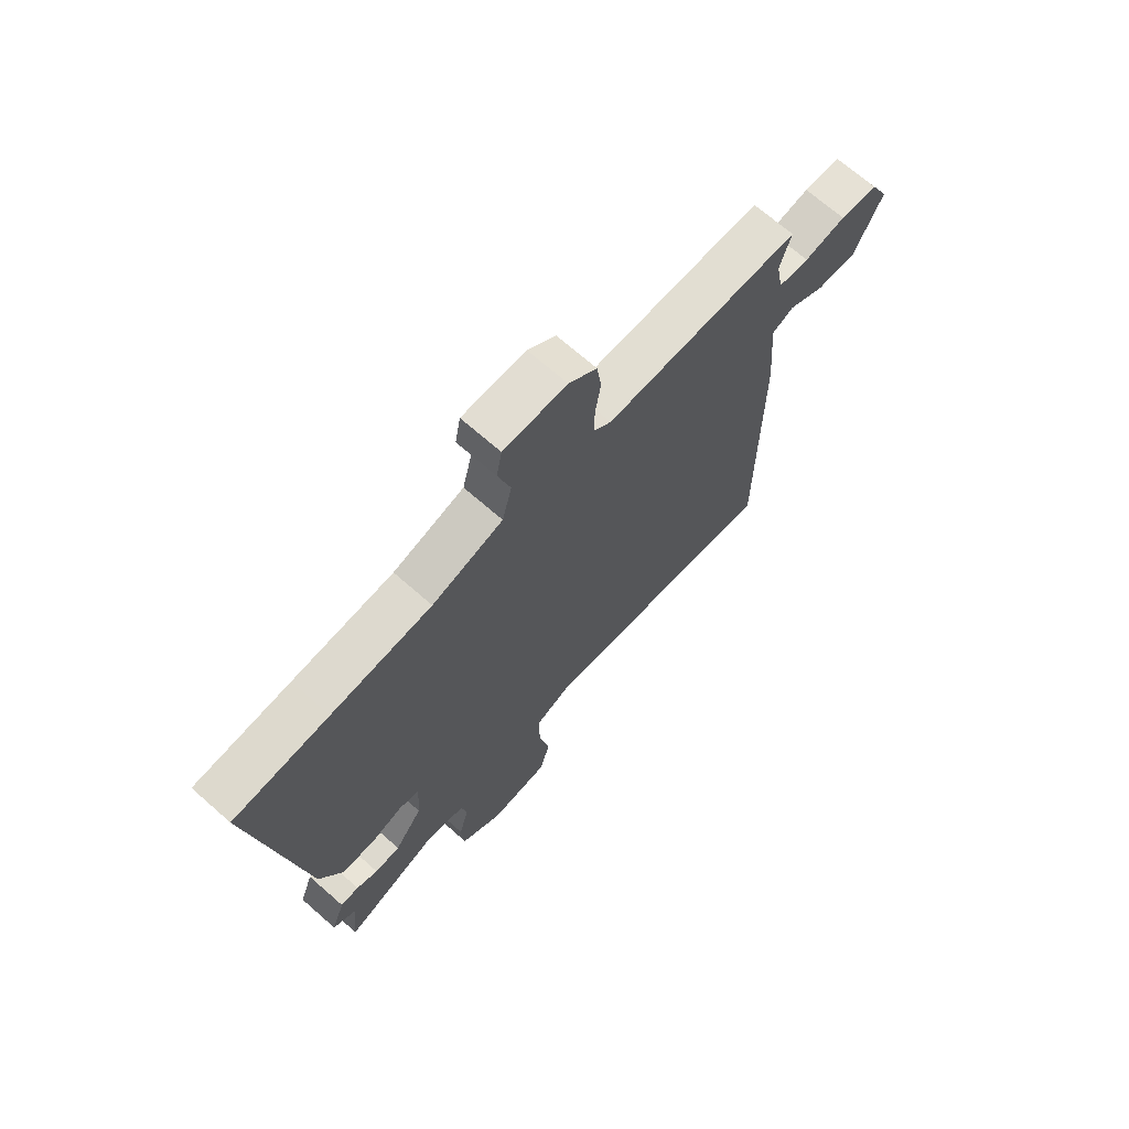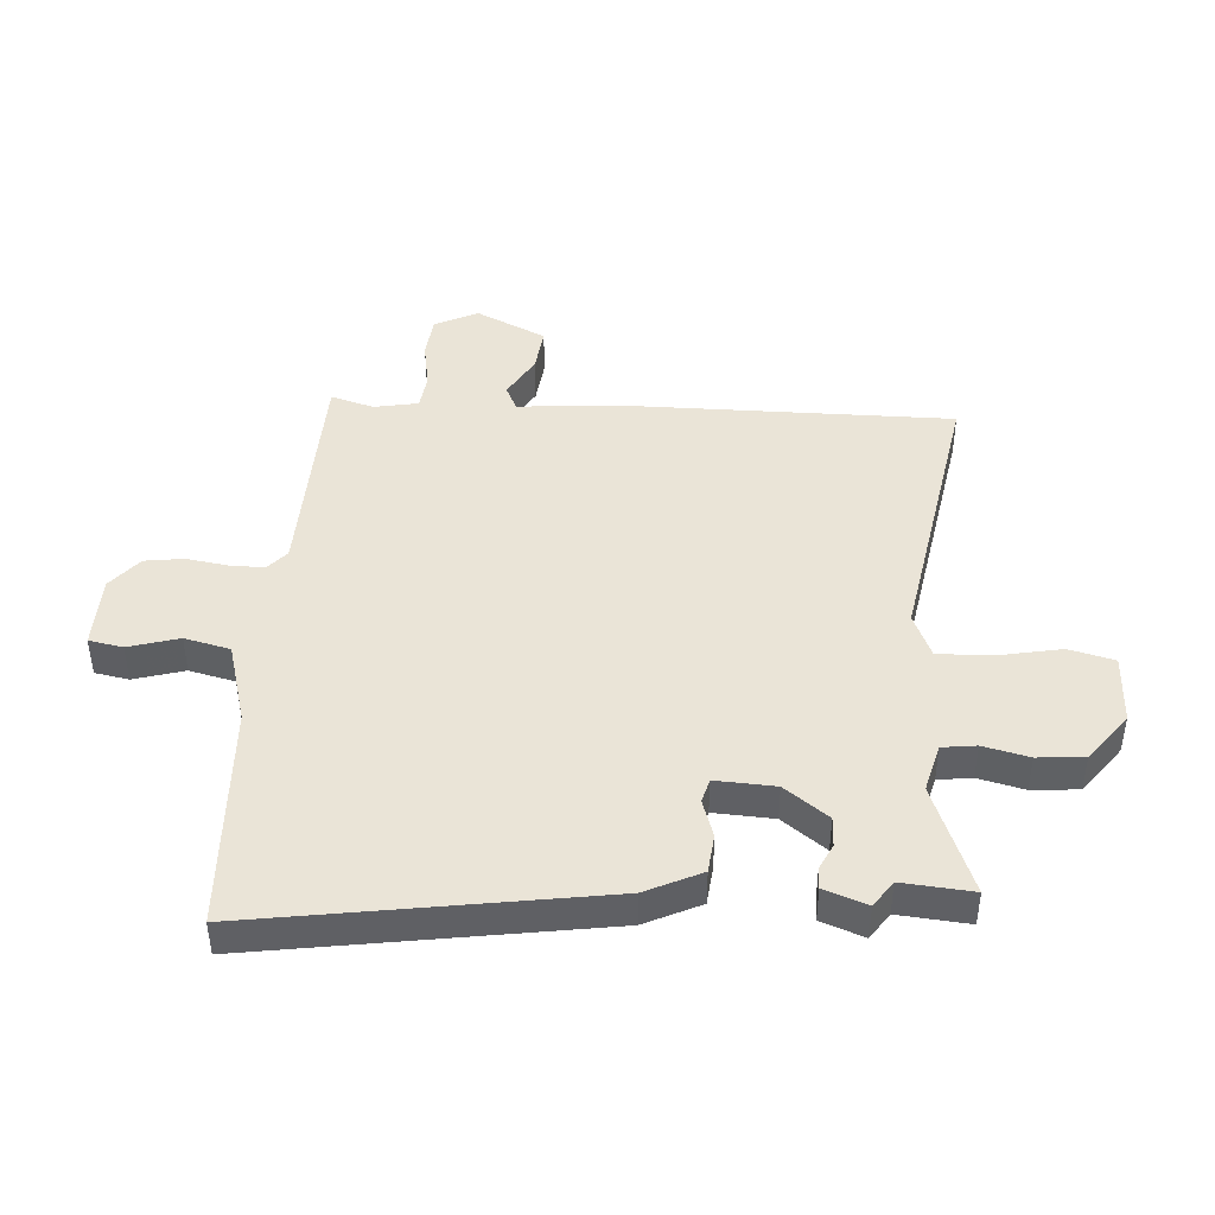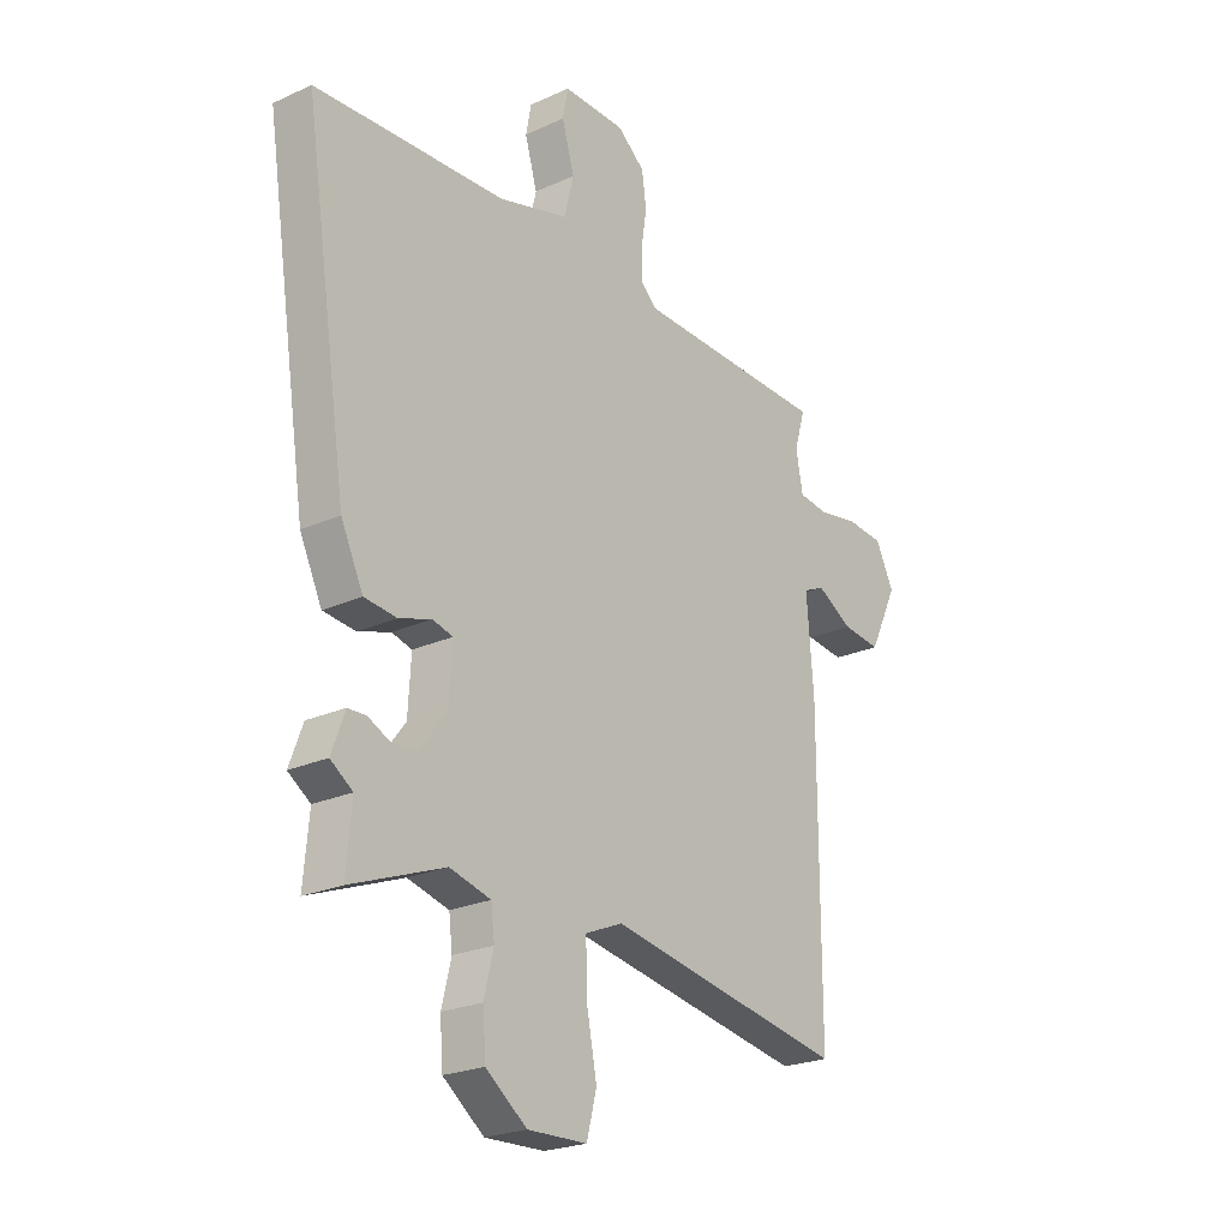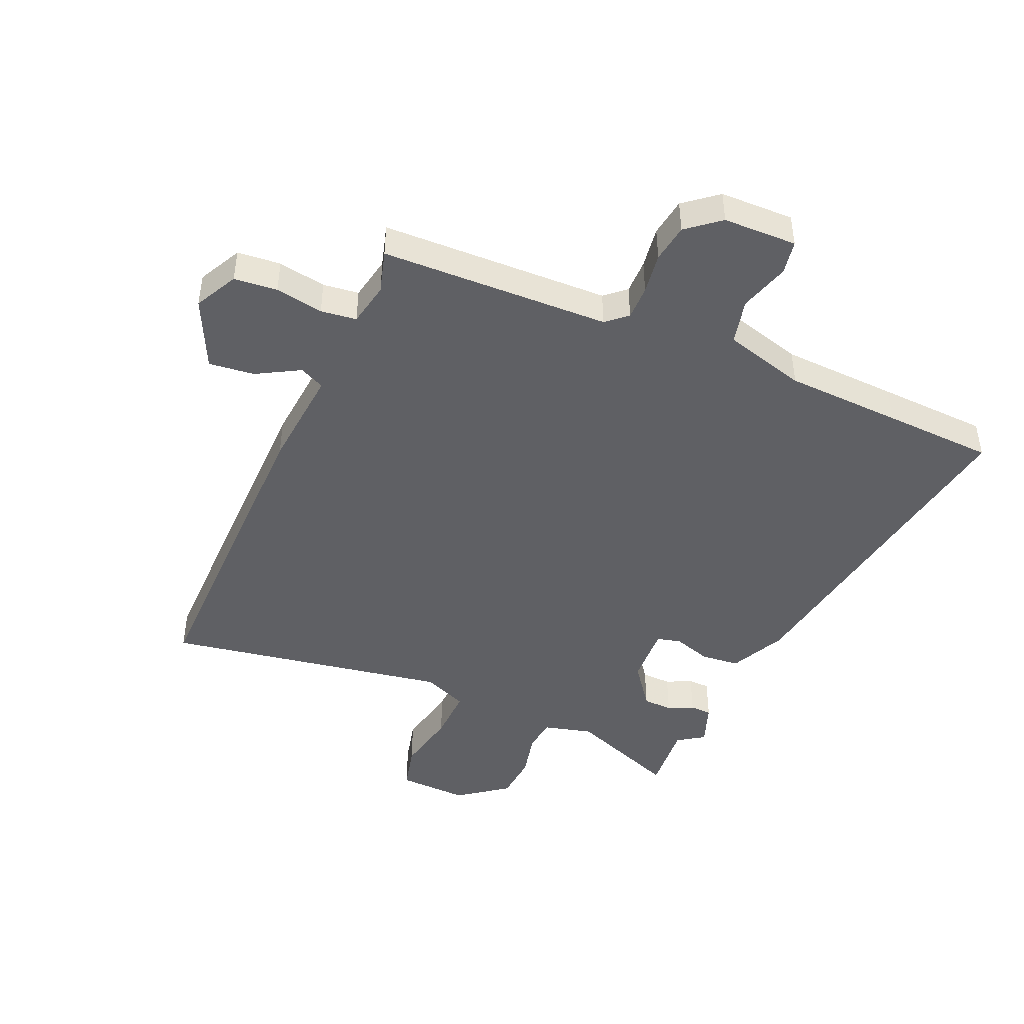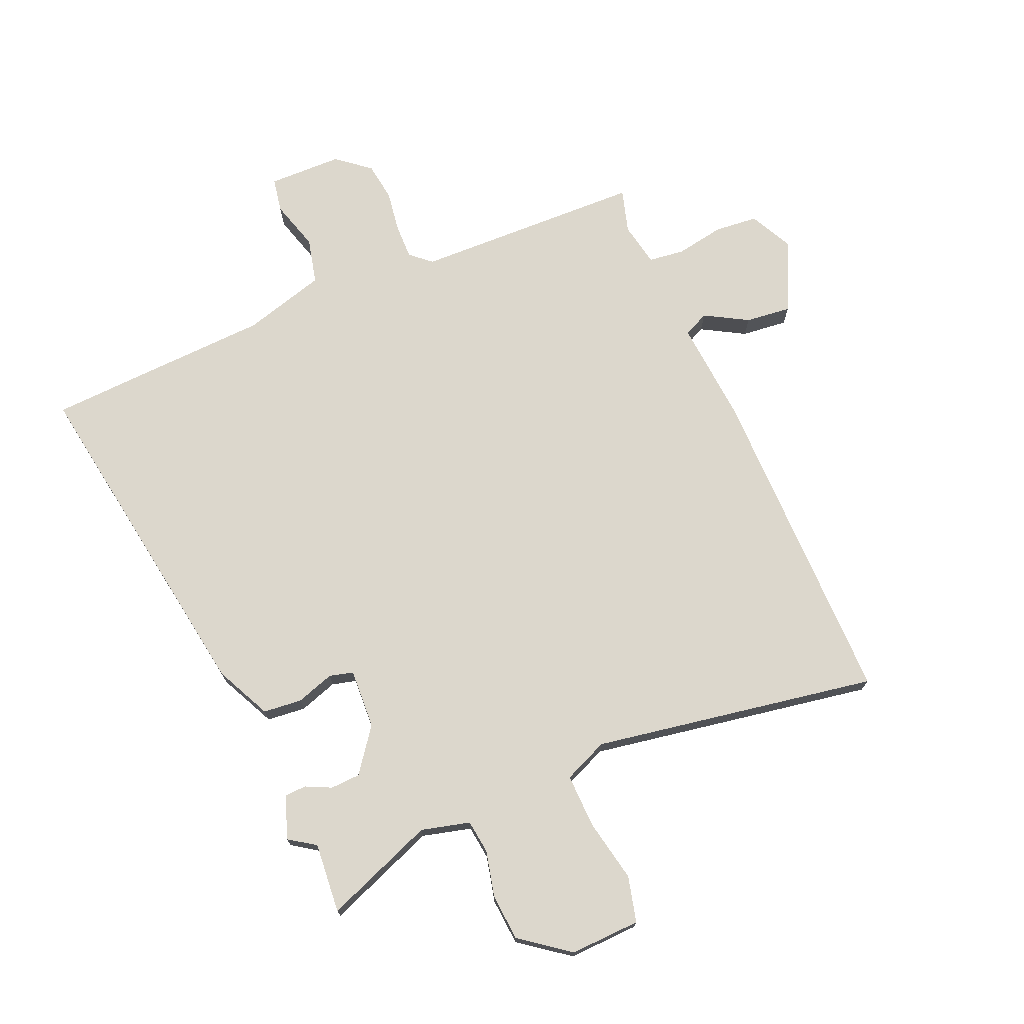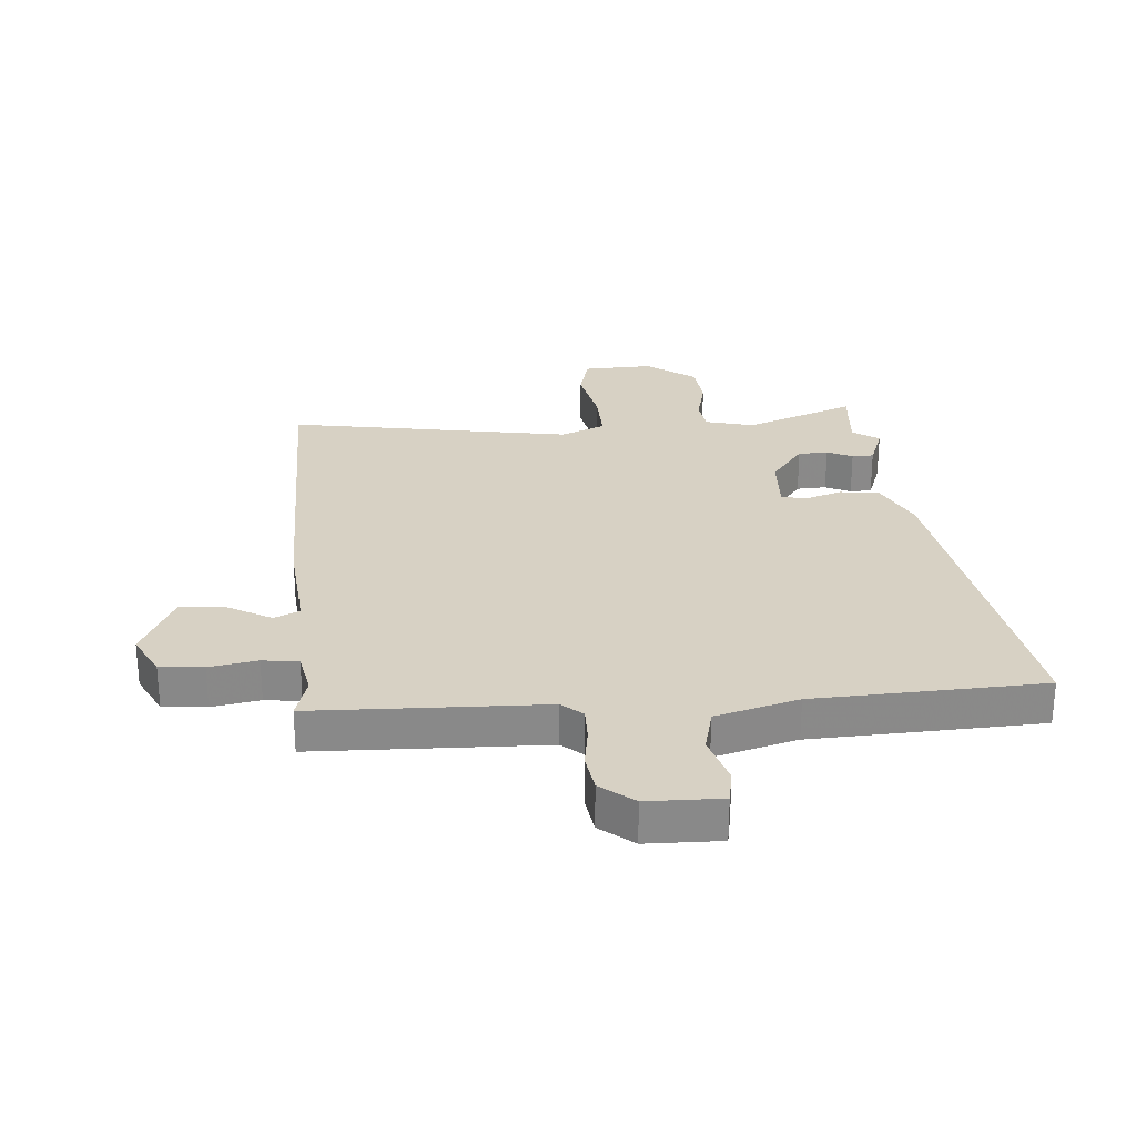
<metadata>
{"format":"obj","ext":"obj","renderer":"f3d","projection":"perspective","resolution":1024,"background":"white","views":[{"elev":69.6,"azim":131.3,"up":"+Z"},{"elev":43.8,"azim":93.6,"up":"+Y"},{"elev":-23.3,"azim":127.6,"up":"+Z"},{"elev":-45.1,"azim":-23.8,"up":"+Y"},{"elev":73.0,"azim":156.5,"up":"+Y"},{"elev":27.1,"azim":-4.8,"up":"+Y"}]}
</metadata>
<code>
v 0.495 0.07 -0.446
v 0.506 0.07 -0.566
v 0.317 0.07 -0.494
v 0.234 0.07 -0.516
v 0.227 0.07 -0.574
v 0.246 0.07 -0.652
v 0.24 0.07 -0.732
v 0.157 0.07 -0.795
v 0.037 0.07 -0.791
v 0.017 0.07 -0.713
v 0.038 0.07 -0.605
v 0.04 0.07 -0.513
v -0.036 0.07 -0.481
v -0.521 0.07 -0.567
v -0.521 0.07 -0.006
v -0.507 0.07 0.17
v -0.55 0.07 0.19
v -0.623 0.07 0.148
v -0.701 0.07 0.139
v -0.759 0.07 0.259
v -0.722 0.07 0.333
v -0.648 0.07 0.34
v -0.566 0.07 0.326
v -0.505 0.07 0.334
v -0.491 0.07 0.409
v -0.513 0.07 0.483
v -0.122 0.07 0.496
v -0.087 0.07 0.527
v -0.088 0.07 0.586
v -0.099 0.07 0.657
v -0.09 0.07 0.723
v -0.034 0.07 0.769
v 0.092 0.07 0.772
v 0.103 0.07 0.714
v 0.078 0.07 0.628
v 0.097 0.07 0.55
v 0.238 0.07 0.511
v 0.437 0.07 0.503
v 0.626 0.07 0.495
v 0.537 0.07 -0.092
v 0.492 0.07 -0.187
v 0.426 0.07 -0.194
v 0.361 0.07 -0.173
v 0.32 0.07 -0.184
v 0.326 0.07 -0.286
v 0.382 0.07 -0.36
v 0.433 0.07 -0.362
v 0.476 0.07 -0.341
v 0.513 0.07 -0.342
v 0.54 0.07 -0.415
v 0.495 0 -0.446
v 0.506 0 -0.566
v 0.317 0 -0.494
v 0.234 0 -0.516
v 0.227 0 -0.574
v 0.246 0 -0.652
v 0.24 0 -0.732
v 0.157 0 -0.795
v 0.037 0 -0.791
v 0.017 0 -0.713
v 0.038 0 -0.605
v 0.04 0 -0.513
v -0.036 0 -0.481
v -0.521 0 -0.567
v -0.521 0 -0.006
v -0.507 0 0.17
v -0.55 0 0.19
v -0.623 0 0.148
v -0.701 0 0.139
v -0.759 0 0.259
v -0.722 0 0.333
v -0.648 0 0.34
v -0.566 0 0.326
v -0.505 0 0.334
v -0.491 0 0.409
v -0.513 0 0.483
v -0.122 0 0.496
v -0.087 0 0.527
v -0.088 0 0.586
v -0.099 0 0.657
v -0.09 0 0.723
v -0.034 0 0.769
v 0.092 0 0.772
v 0.103 0 0.714
v 0.078 0 0.628
v 0.097 0 0.55
v 0.238 0 0.511
v 0.437 0 0.503
v 0.626 0 0.495
v 0.537 0 -0.092
v 0.492 0 -0.187
v 0.426 0 -0.194
v 0.361 0 -0.173
v 0.32 0 -0.184
v 0.326 0 -0.286
v 0.382 0 -0.36
v 0.433 0 -0.362
v 0.476 0 -0.341
v 0.513 0 -0.342
v 0.54 0 -0.415
f 49 50 1
f 48 49 1
f 47 48 1
f 1 2 3
f 47 1 3
f 46 47 3
f 45 46 3 4
f 44 45 4
f 41 42 43
f 40 41 43
f 39 40 43
f 38 39 43
f 37 38 43
f 36 37 43 44
f 33 34 35
f 32 33 35
f 31 32 35
f 30 31 35
f 29 30 35
f 28 29 35 36
f 36 44 4
f 28 36 4
f 27 28 4
f 21 22 23
f 20 21 23
f 19 20 23
f 18 19 23
f 17 18 23
f 16 17 23 24
f 13 14 15 16
f 16 24 25
f 13 16 25
f 12 13 25
f 9 10 11
f 8 9 11
f 7 8 11
f 6 7 11
f 5 6 11
f 5 11 12
f 25 26 27
f 12 25 27
f 5 12 27
f 4 5 27
f 51 100 99
f 51 99 98
f 51 98 97
f 53 52 51
f 53 51 97
f 53 97 96
f 54 53 96 95
f 54 95 94
f 93 92 91
f 93 91 90
f 93 90 89
f 93 89 88
f 93 88 87
f 94 93 87 86
f 85 84 83
f 85 83 82
f 85 82 81
f 85 81 80
f 85 80 79
f 86 85 79 78
f 54 94 86
f 54 86 78
f 54 78 77
f 73 72 71
f 73 71 70
f 73 70 69
f 73 69 68
f 73 68 67
f 74 73 67 66
f 66 65 64 63
f 75 74 66
f 75 66 63
f 75 63 62
f 61 60 59
f 61 59 58
f 61 58 57
f 61 57 56
f 61 56 55
f 62 61 55
f 77 76 75
f 77 75 62
f 77 62 55
f 77 55 54
f 1 51 52 2
f 2 52 53 3
f 3 53 54 4
f 4 54 55 5
f 5 55 56 6
f 6 56 57 7
f 7 57 58 8
f 8 58 59 9
f 9 59 60 10
f 10 60 61 11
f 11 61 62 12
f 12 62 63 13
f 13 63 64 14
f 14 64 65 15
f 15 65 66 16
f 16 66 67 17
f 17 67 68 18
f 18 68 69 19
f 19 69 70 20
f 20 70 71 21
f 21 71 72 22
f 22 72 73 23
f 23 73 74 24
f 24 74 75 25
f 25 75 76 26
f 26 76 77 27
f 27 77 78 28
f 28 78 79 29
f 29 79 80 30
f 30 80 81 31
f 31 81 82 32
f 32 82 83 33
f 33 83 84 34
f 34 84 85 35
f 35 85 86 36
f 36 86 87 37
f 37 87 88 38
f 38 88 89 39
f 39 89 90 40
f 40 90 91 41
f 41 91 92 42
f 42 92 93 43
f 43 93 94 44
f 44 94 95 45
f 45 95 96 46
f 46 96 97 47
f 47 97 98 48
f 48 98 99 49
f 49 99 100 50
f 50 100 51 1

</code>
